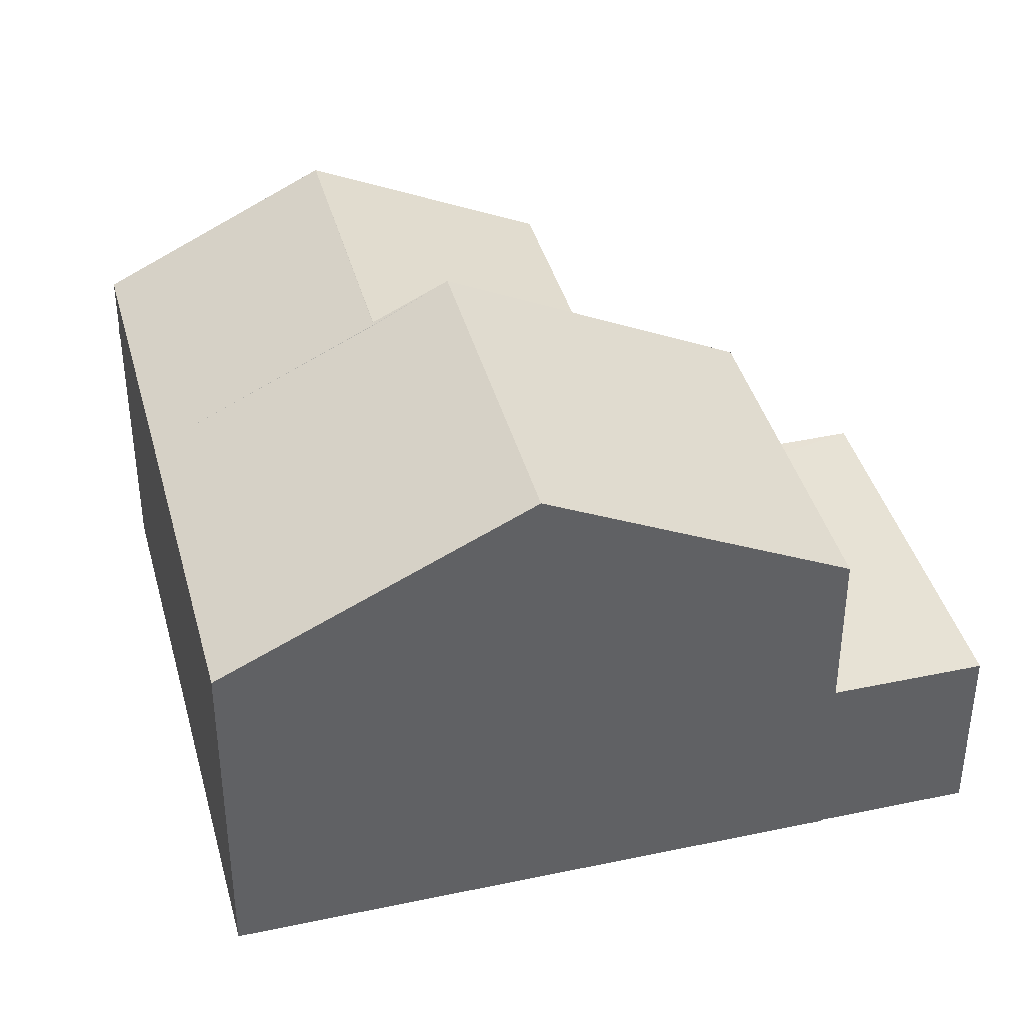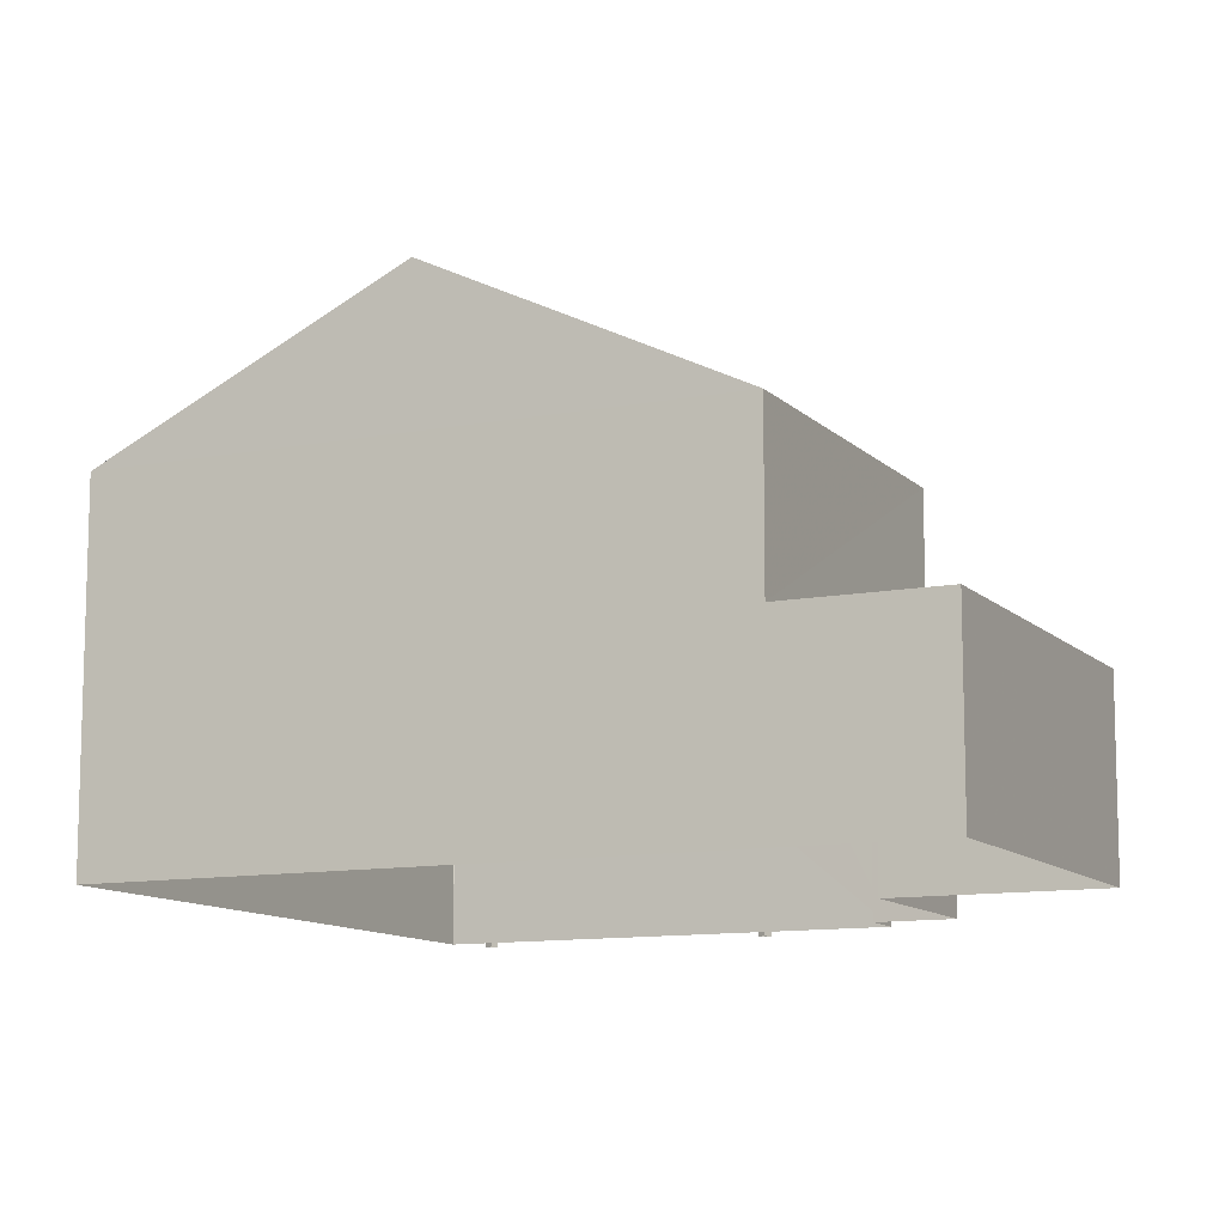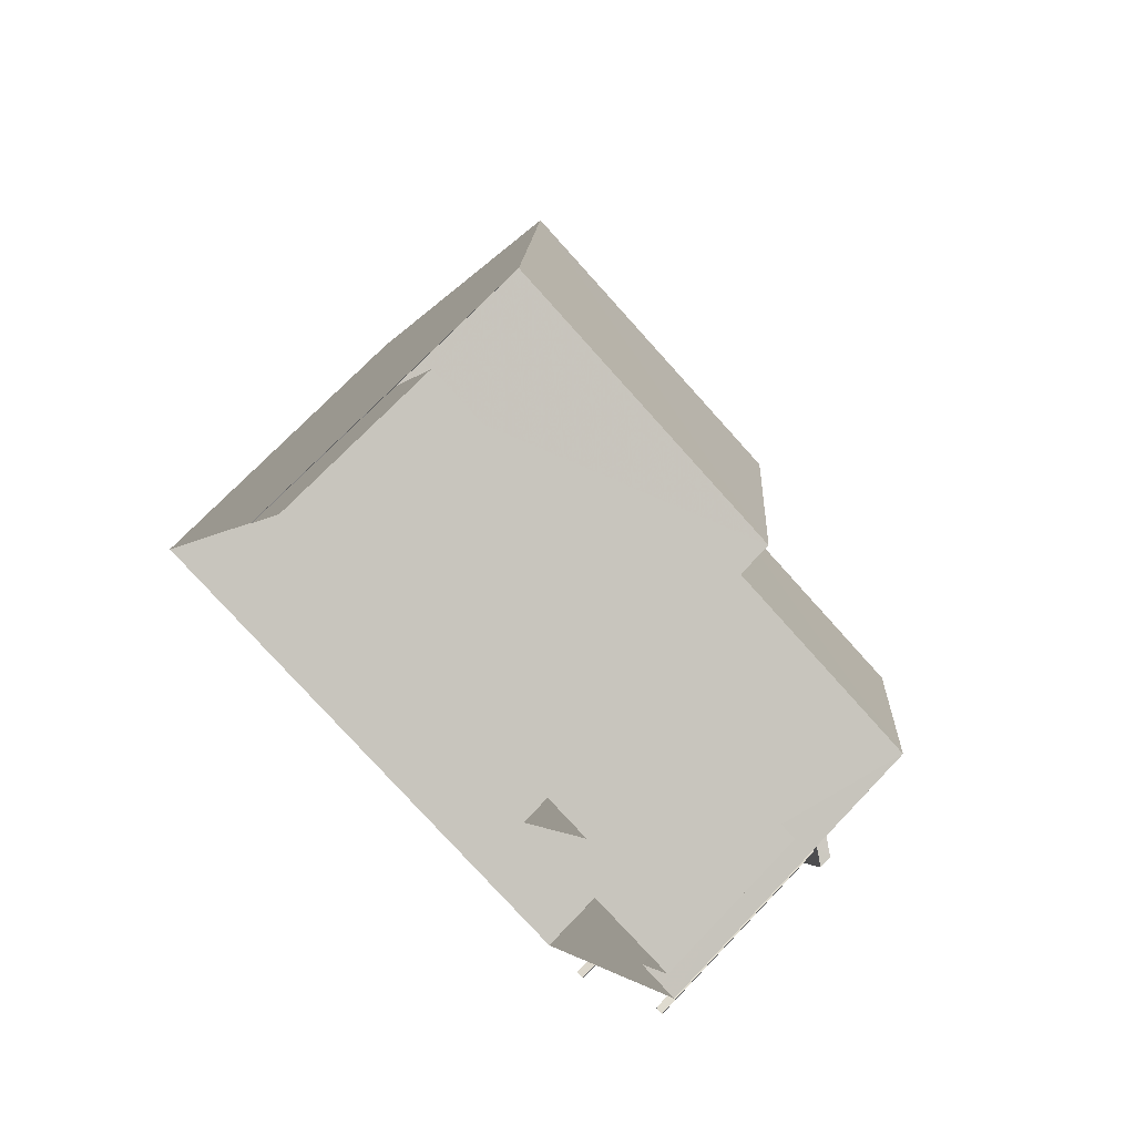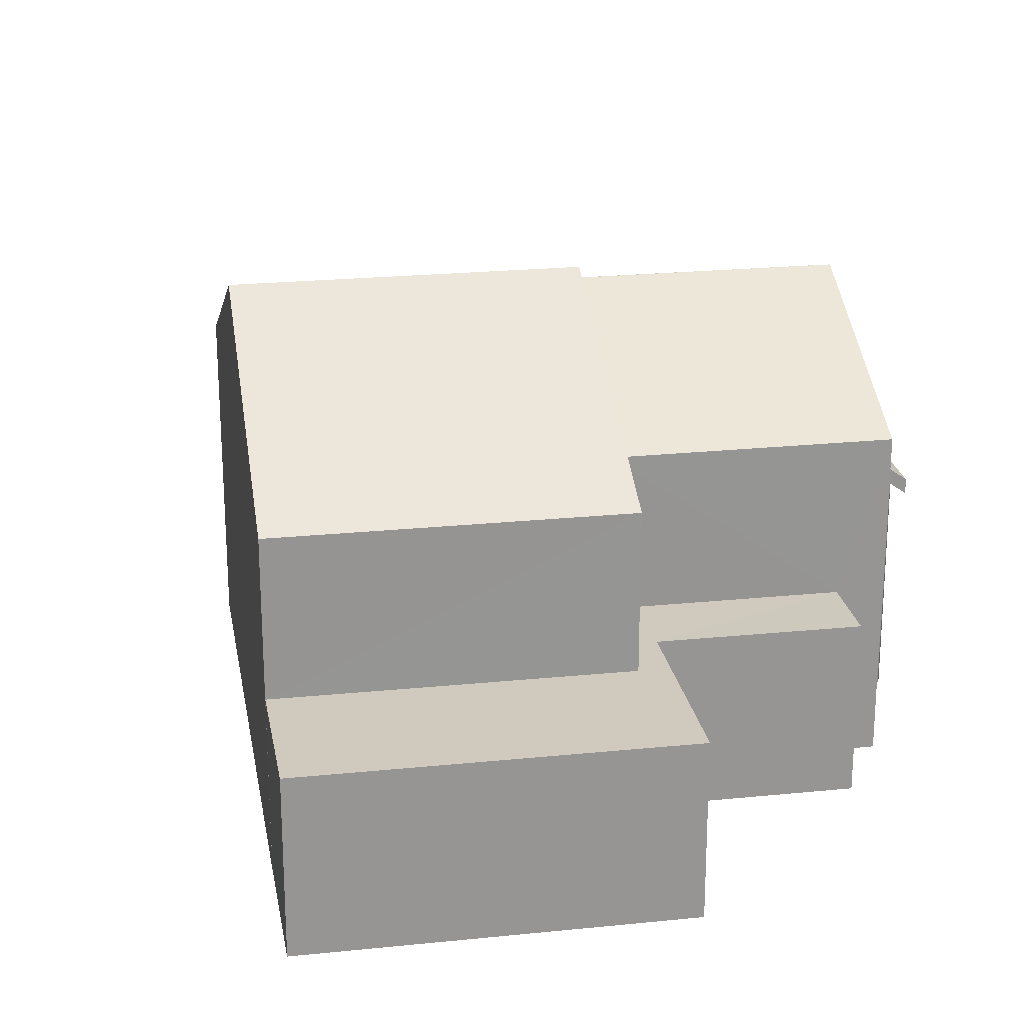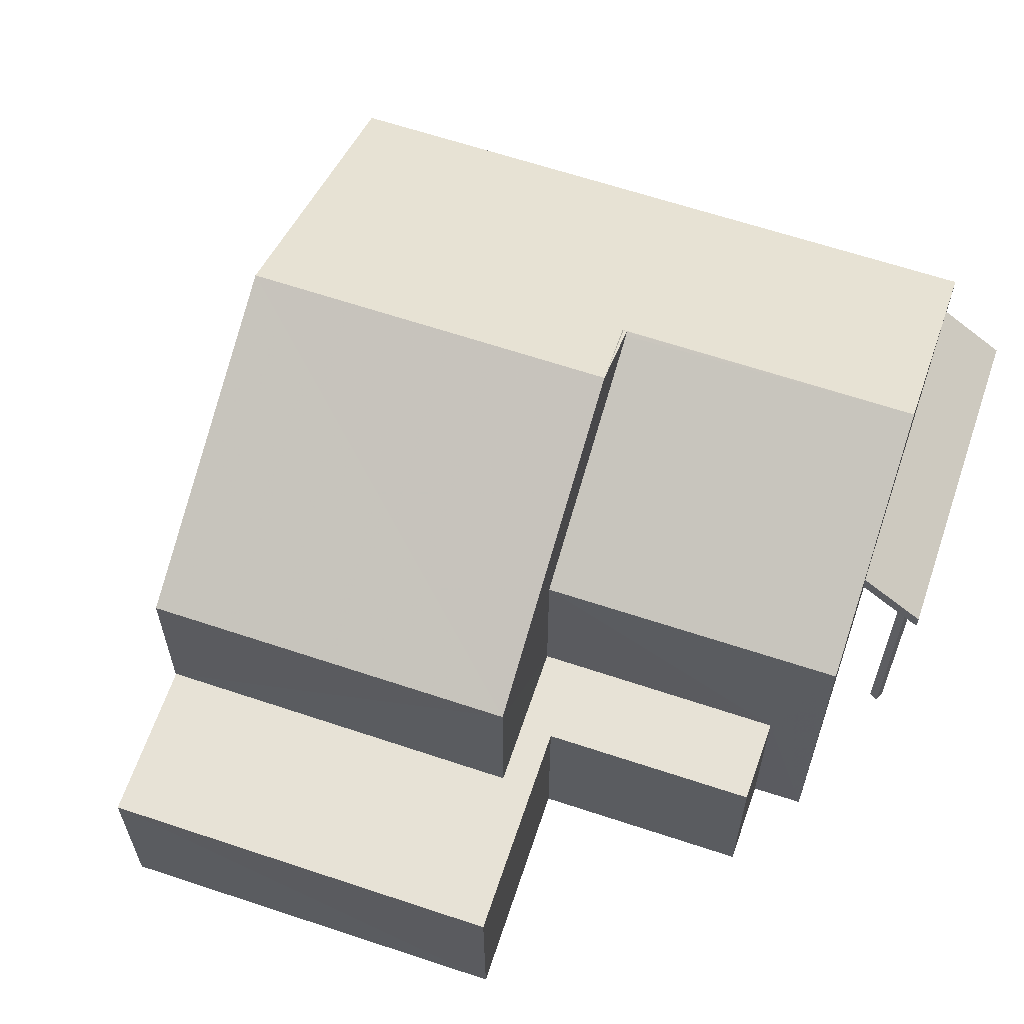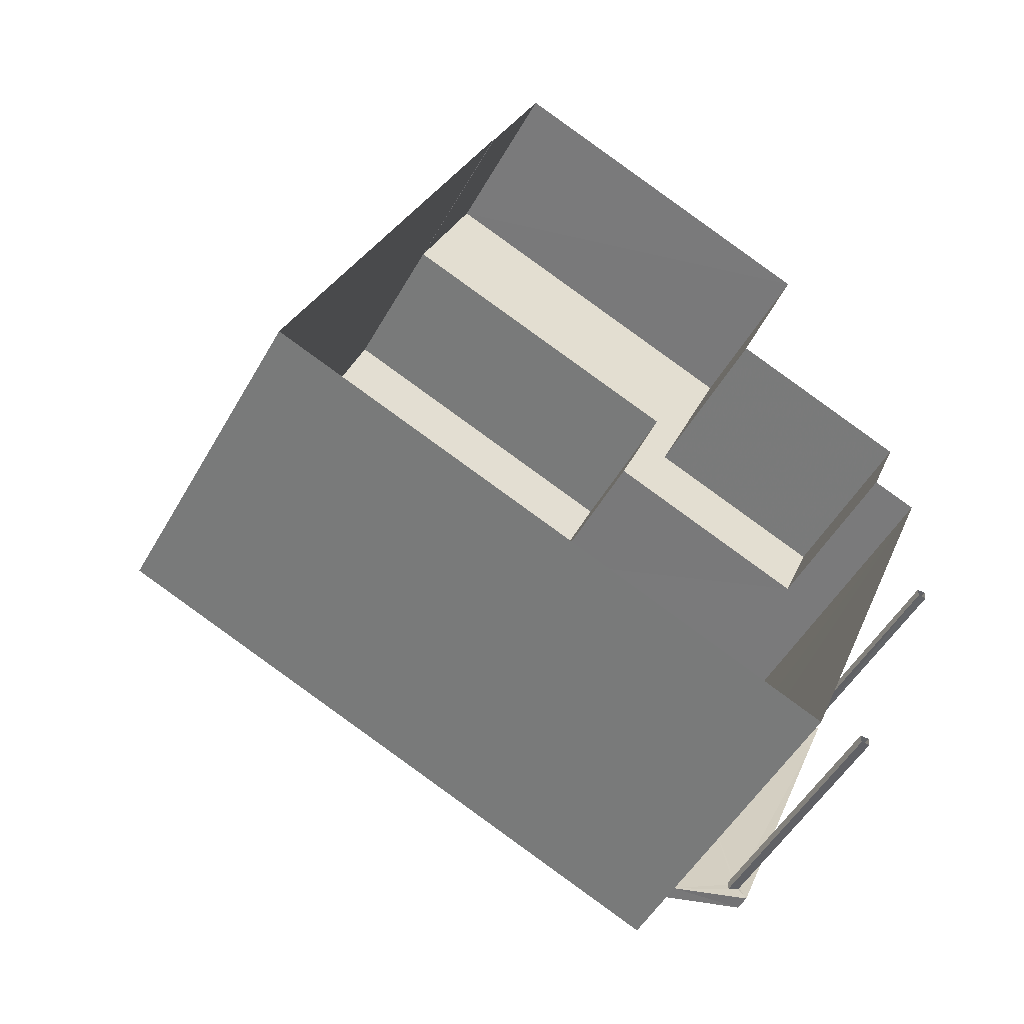
<metadata>
{"format":"obj","ext":"obj","renderer":"f3d","projection":"perspective","resolution":1024,"background":"white","views":[{"elev":40.1,"azim":97.6,"up":"+Z"},{"elev":-11.1,"azim":137.8,"up":"+Z"},{"elev":72.2,"azim":-136.3,"up":"+Y"},{"elev":22.9,"azim":-167.5,"up":"+Z"},{"elev":63.3,"azim":-139.0,"up":"+Z"},{"elev":-50.9,"azim":151.3,"up":"+Y"}]}
</metadata>
<code>
v -8.829e+04 -1.007e+05 2.224
v -8.829e+04 -1.007e+05 2.224
v -8.829e+04 -1.007e+05 2.224
v -8.829e+04 -1.007e+05 2.224
v -8.829e+04 -1.007e+05 2.222
v -8.829e+04 -1.007e+05 2.223
v -8.829e+04 -1.007e+05 2.222
v -8.829e+04 -1.007e+05 2.223
v -8.829e+04 -1.007e+05 2.221
v -8.829e+04 -1.007e+05 2.22
v -8.829e+04 -1.007e+05 2.221
v -8.829e+04 -1.007e+05 2.221
v -8.829e+04 -1.007e+05 2.222
v -8.829e+04 -1.007e+05 2.222
v -8.829e+04 -1.007e+05 2.224
v -8.829e+04 -1.007e+05 2.222
v -8.829e+04 -1.007e+05 2.221
v -8.828e+04 -1.007e+05 2.223
v -8.829e+04 -1.007e+05 2.224
v -8.829e+04 -1.007e+05 2.224
v -8.829e+04 -1.007e+05 6.033
v -8.829e+04 -1.007e+05 6.573
v -8.829e+04 -1.007e+05 6.059
v -8.829e+04 -1.007e+05 5.995
v -8.829e+04 -1.007e+05 6.059
v -8.829e+04 -1.007e+05 5.935
v -8.829e+04 -1.007e+05 6.573
v -8.829e+04 -1.007e+05 5.886
v -8.829e+04 -1.007e+05 6.573
v -8.829e+04 -1.007e+05 6.058
v -8.829e+04 -1.007e+05 6.077
v -8.829e+04 -1.007e+05 5.887
v -8.829e+04 -1.007e+05 6.032
v -8.829e+04 -1.007e+05 5.994
v -8.829e+04 -1.007e+05 6.058
v -8.829e+04 -1.007e+05 5.886
v -8.829e+04 -1.007e+05 5.127
v -8.829e+04 -1.007e+05 5.127
v -8.829e+04 -1.007e+05 5.126
v -8.829e+04 -1.007e+05 5.126
v -8.829e+04 -1.007e+05 5.127
v -8.829e+04 -1.007e+05 5.127
v -8.829e+04 -1.007e+05 5.127
v -8.829e+04 -1.007e+05 5.127
v -8.829e+04 -1.007e+05 9.457
v -8.829e+04 -1.007e+05 9.457
v -8.829e+04 -1.007e+05 9.458
v -8.829e+04 -1.007e+05 9.457
v -8.829e+04 -1.007e+05 9.458
v -8.829e+04 -1.007e+05 9.429
v -8.829e+04 -1.007e+05 7.728
v -8.829e+04 -1.007e+05 7.727
v -8.829e+04 -1.007e+05 7.729
v -8.829e+04 -1.007e+05 7.73
v -8.829e+04 -1.007e+05 6.059
v -8.829e+04 -1.007e+05 6.059
v -8.829e+04 -1.007e+05 6.823
v -8.829e+04 -1.007e+05 6.136
v -8.829e+04 -1.007e+05 6.137
v -8.829e+04 -1.007e+05 6.823
v -8.829e+04 -1.007e+05 6.058
v -8.829e+04 -1.007e+05 6.058
v -8.829e+04 -1.007e+05 10.03
v -8.828e+04 -1.007e+05 7.729
v -8.829e+04 -1.007e+05 7.729
v -8.829e+04 -1.007e+05 7.727
v -8.829e+04 -1.007e+05 7.727
v -8.828e+04 -1.007e+05 10.03
v -8.829e+04 -1.007e+05 7.728
v -8.829e+04 -1.007e+05 7.73
f 1 2 3
f 1 4 2
f 5 6 7
f 5 8 6
f 9 10 11
f 11 12 9
f 12 13 14
f 13 15 16
f 17 18 11
f 19 20 15
f 18 19 12
f 11 18 12
f 12 19 13
f 13 19 15
f 21 22 23
f 24 25 26
f 25 23 27
f 25 27 26
f 23 22 27
f 28 29 22
f 29 30 31
f 26 32 24
f 21 28 22
f 33 31 30
f 28 21 32
f 32 21 24
f 28 34 35
f 35 30 29
f 28 35 29
f 31 33 36
f 28 36 34
f 34 36 33
f 37 38 39
f 39 40 37
f 41 37 42
f 43 41 42
f 44 43 42
f 37 40 42
f 45 46 47
f 47 46 48
f 47 48 49
f 50 51 49
f 48 50 49
f 50 52 51
f 53 47 49
f 54 53 49
f 25 55 56
f 23 25 56
f 57 58 59
f 60 57 59
f 35 61 62
f 30 35 62
f 48 46 63
f 64 63 45
f 65 64 45
f 63 46 45
f 66 67 68
f 67 63 68
f 64 68 63
f 40 9 12
f 42 40 12
f 9 39 10
f 9 40 39
f 11 10 39
f 38 11 39
f 43 44 14
f 13 43 14
f 42 12 14
f 44 42 14
f 52 43 51
f 51 43 16
f 52 41 43
f 16 43 13
f 51 16 29
f 57 69 51
f 54 27 15
f 16 15 22
f 60 54 70
f 57 51 29
f 29 16 22
f 22 15 27
f 27 54 60
f 54 49 70
f 70 49 69
f 49 51 69
f 47 65 45
f 47 53 65
f 15 53 54
f 15 20 53
f 65 53 20
f 19 65 20
f 57 70 69
f 57 60 70
f 3 21 1
f 1 21 56
f 21 23 56
f 55 4 1
f 56 55 1
f 4 55 24
f 4 24 2
f 55 25 24
f 24 3 2
f 24 21 3
f 32 26 59
f 26 27 59
f 27 60 59
f 36 28 58
f 28 32 59
f 58 28 59
f 36 58 31
f 58 57 31
f 57 29 31
f 7 33 5
f 5 33 62
f 33 30 62
f 62 8 5
f 62 61 8
f 8 61 34
f 8 34 6
f 61 35 34
f 34 7 6
f 34 33 7
f 48 63 50
f 50 63 52
f 63 67 52
f 68 64 66
f 65 18 64
f 65 19 18
f 37 67 38
f 11 38 17
f 17 38 66
f 38 67 66
f 66 64 18
f 17 66 18
f 67 37 41
f 52 67 41

</code>
